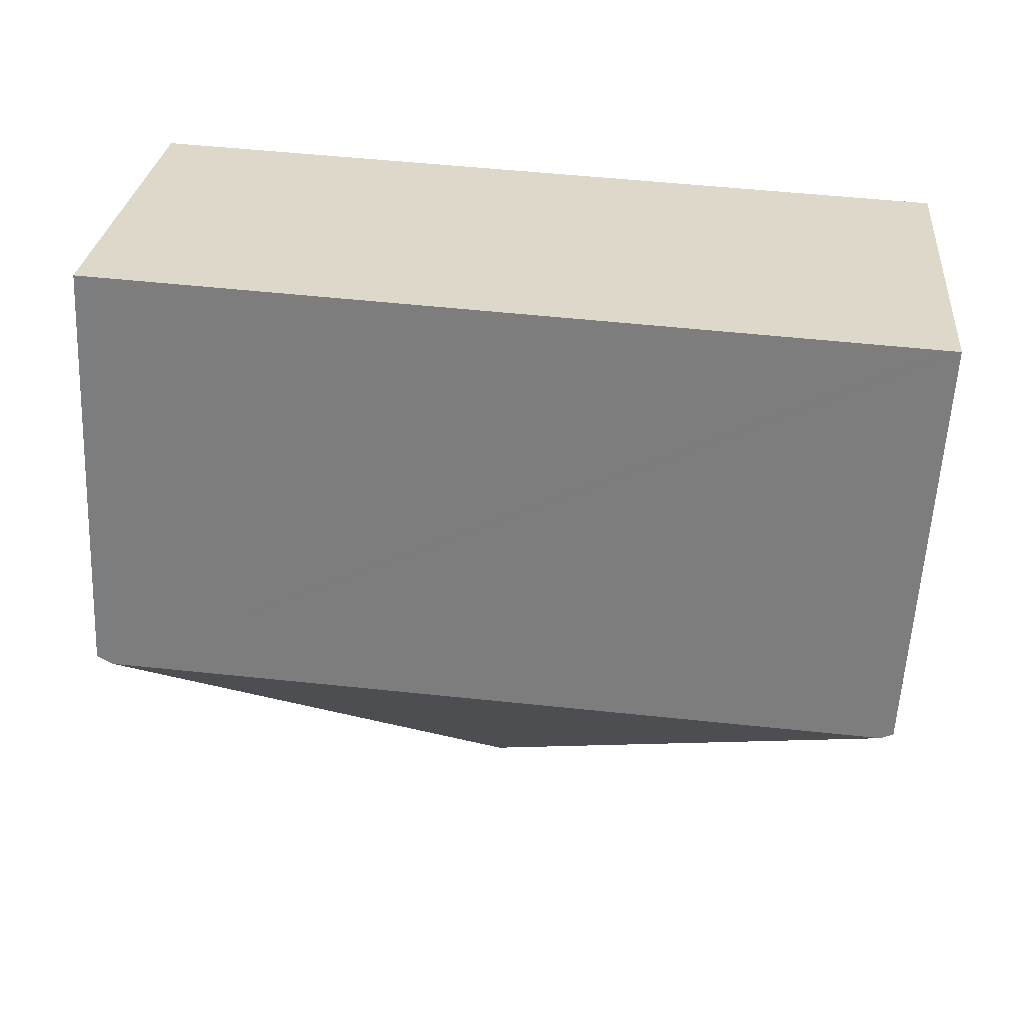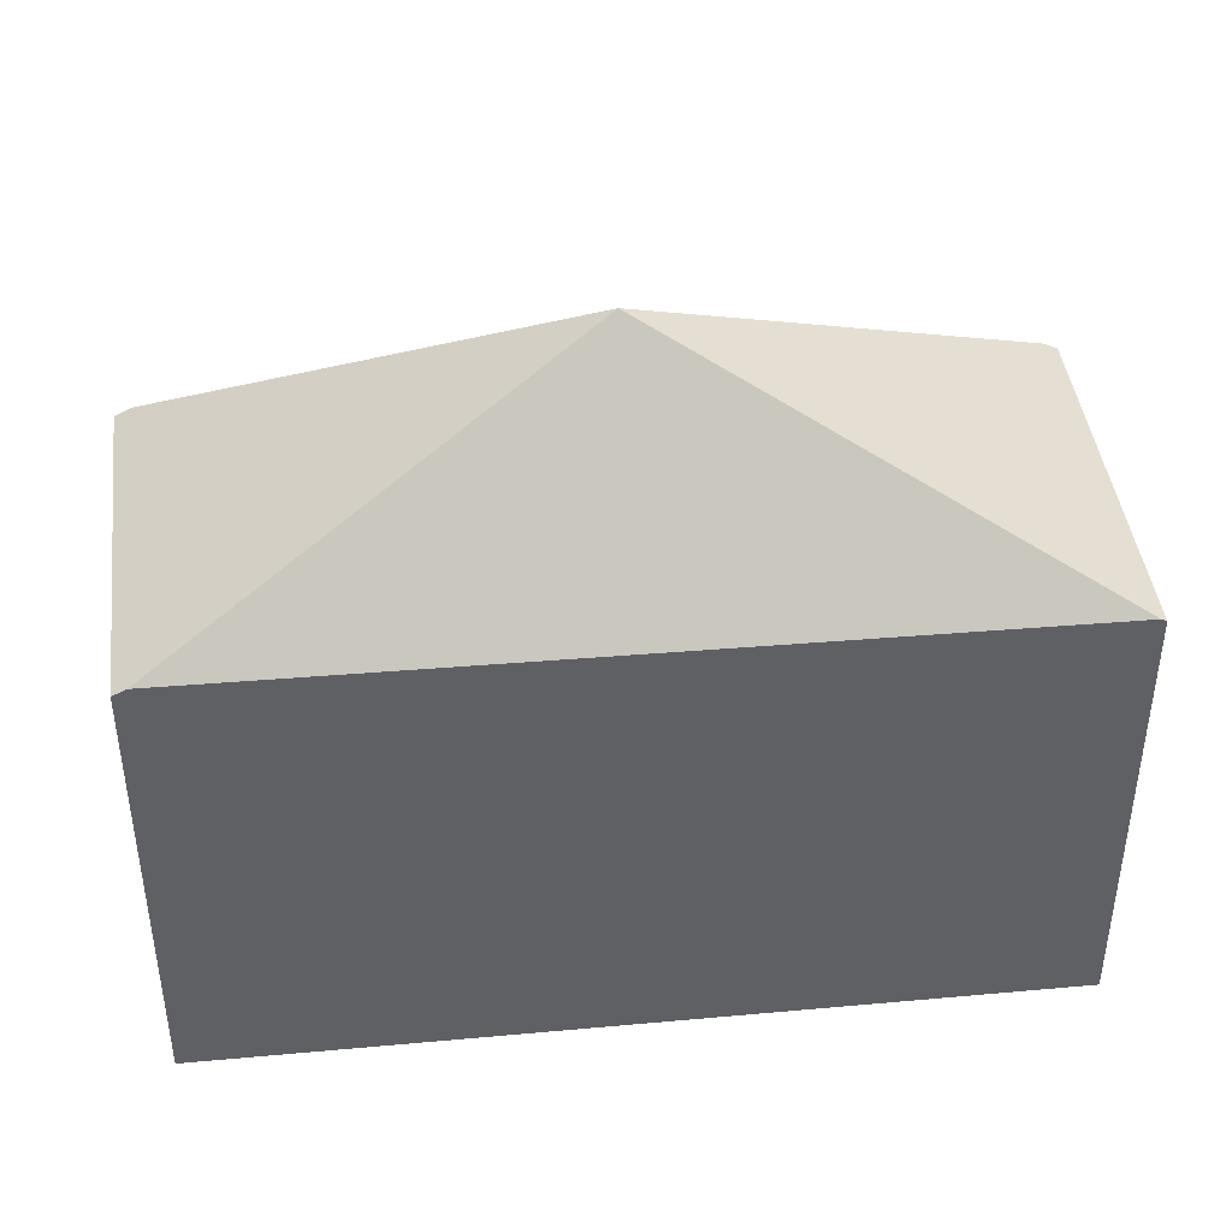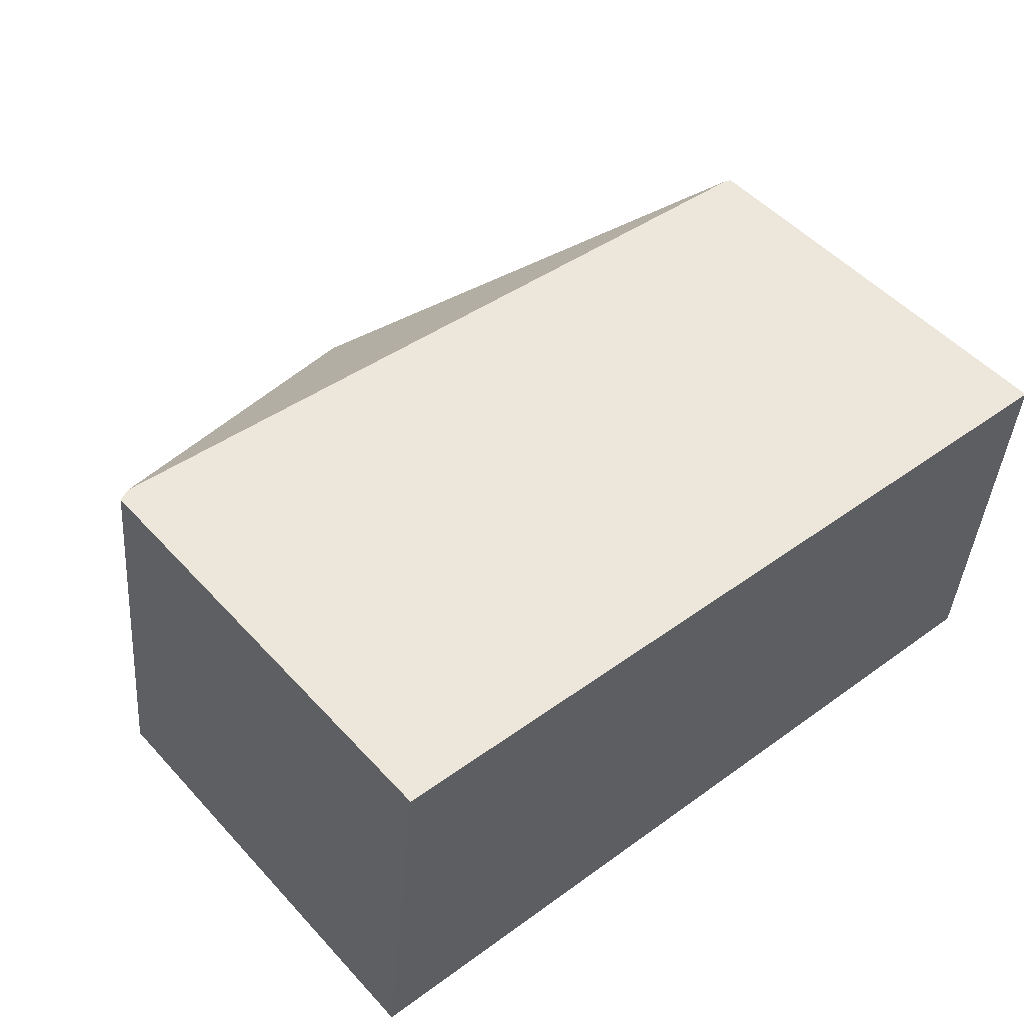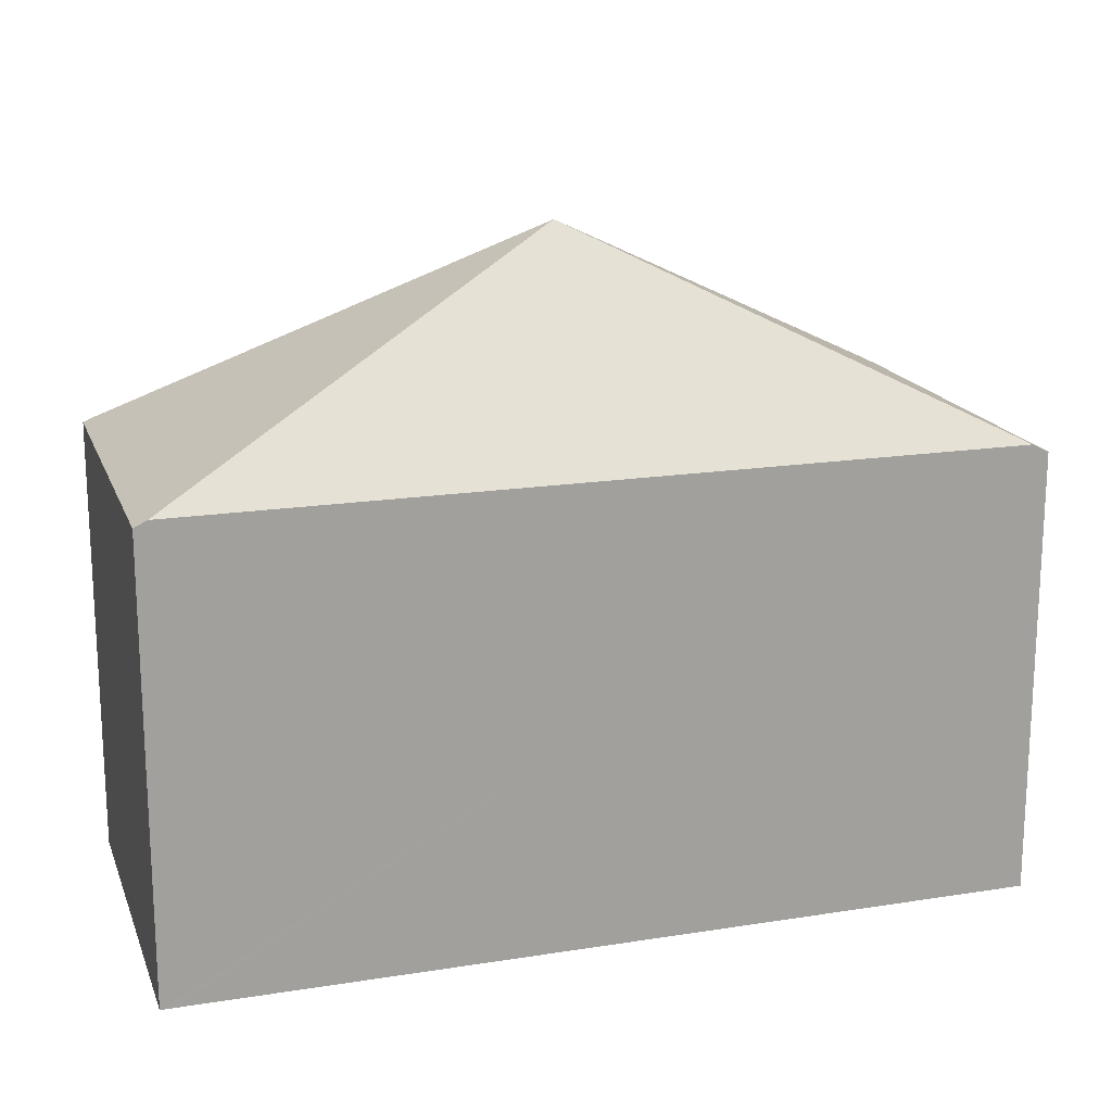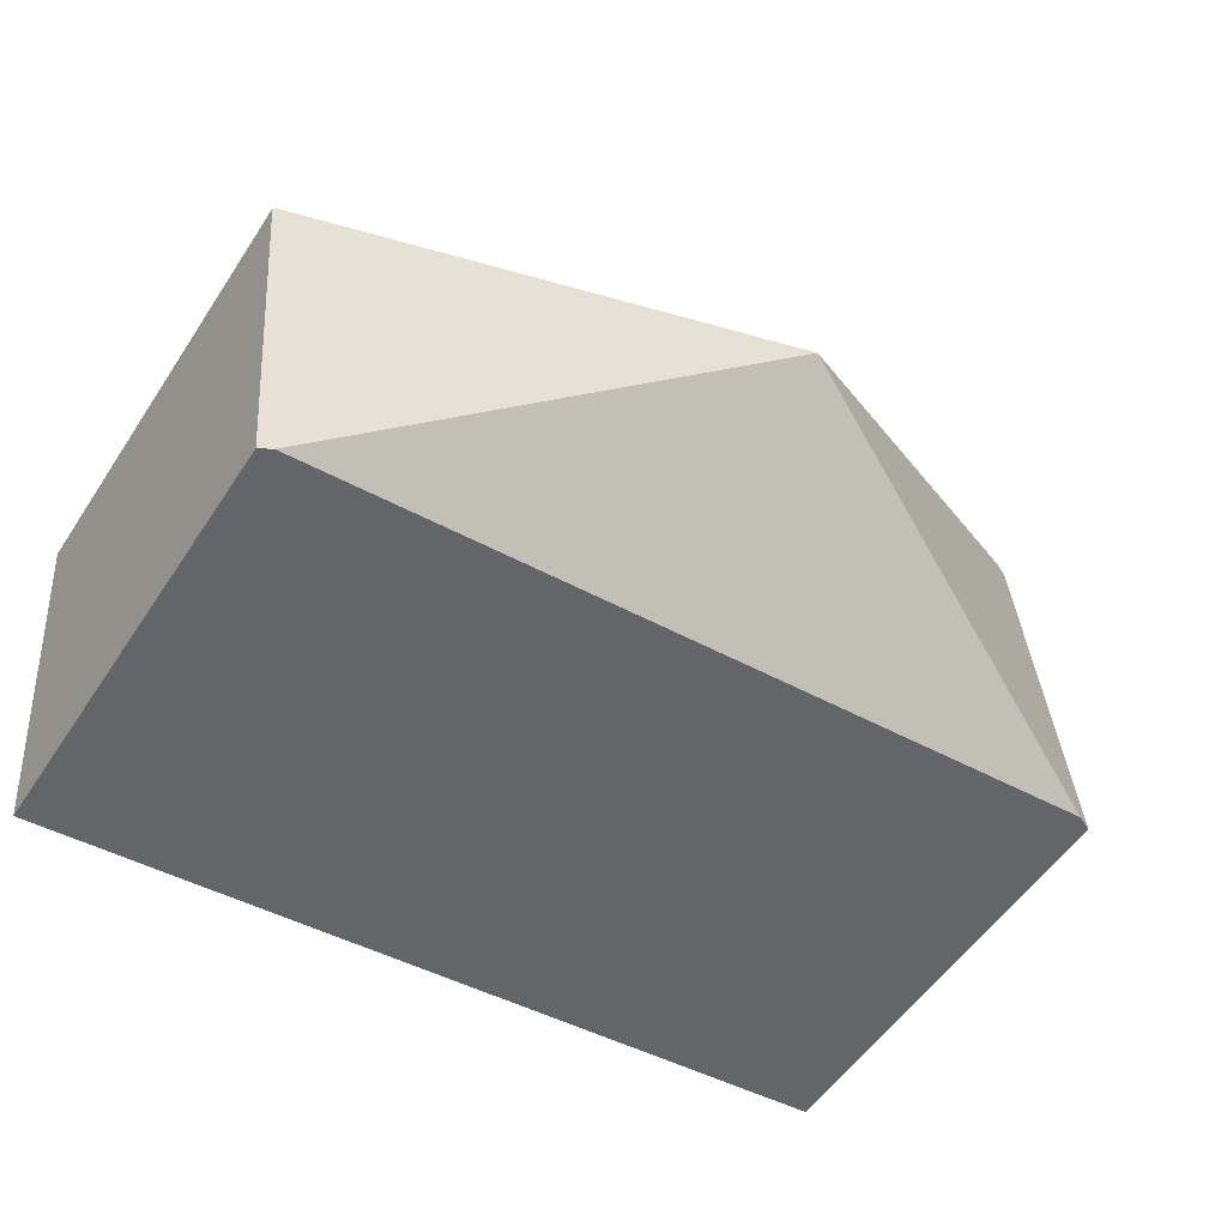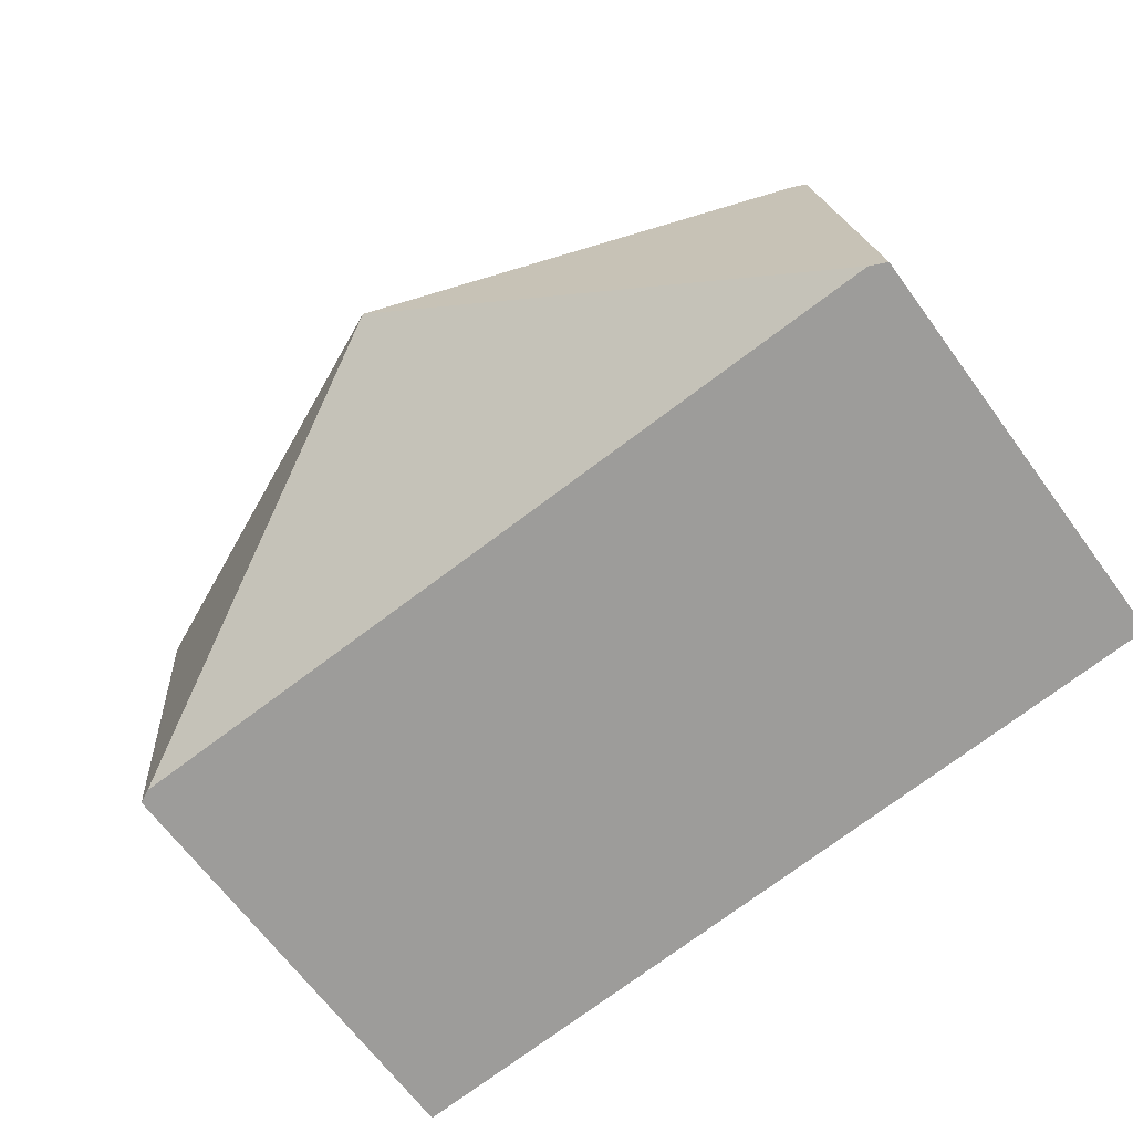
<metadata>
{"format":"obj","ext":"obj","renderer":"f3d","projection":"perspective","resolution":1024,"background":"white","views":[{"elev":-59.5,"azim":-2.9,"up":"+Z"},{"elev":41.6,"azim":-1.3,"up":"+Y"},{"elev":50.8,"azim":-40.7,"up":"+Z"},{"elev":17.5,"azim":168.0,"up":"+Y"},{"elev":-54.0,"azim":147.2,"up":"+Z"},{"elev":-66.6,"azim":-143.7,"up":"+Z"}]}
</metadata>
<code>
v  7.831 4.25 -0.742
v  8.258 4.19 2.756
v  7.951 4.19 -0.753
v  4.146 6.141 1.36
v  8.209 4.214 2.76
v  0.157 4.25 -0.015
v  0.395 4.218 3.438
v  0 4.172 2.555e-16
v  0.521 4.281 3.427
v  0.395 -2.105e-16 3.438
v  0 0 0
v  0.521 -2.098e-16 3.427
v  8.209 -1.69e-16 2.76
v  8.258 -1.688e-16 2.756
v  7.951 4.611e-17 -0.753
v  7.831 4.543e-17 -0.742
v  0.157 9.185e-19 -0.015
g defaultobject
f 1 2 3
f 2 1 4
f 2 4 5
f 1 6 4
f 7 6 8
f 6 7 4
f 4 7 9
f 9 5 4
f 8 10 7
f 10 8 11
f 10 9 7
f 9 10 5
f 5 10 12
f 5 12 13
f 5 13 2
f 2 13 14
f 14 3 2
f 3 14 15
f 15 1 3
f 1 15 6
f 6 15 16
f 6 16 17
f 6 17 8
f 8 17 11
f 13 15 14
f 15 13 12
f 15 12 16
f 16 12 17
f 17 12 10
f 17 10 11

</code>
